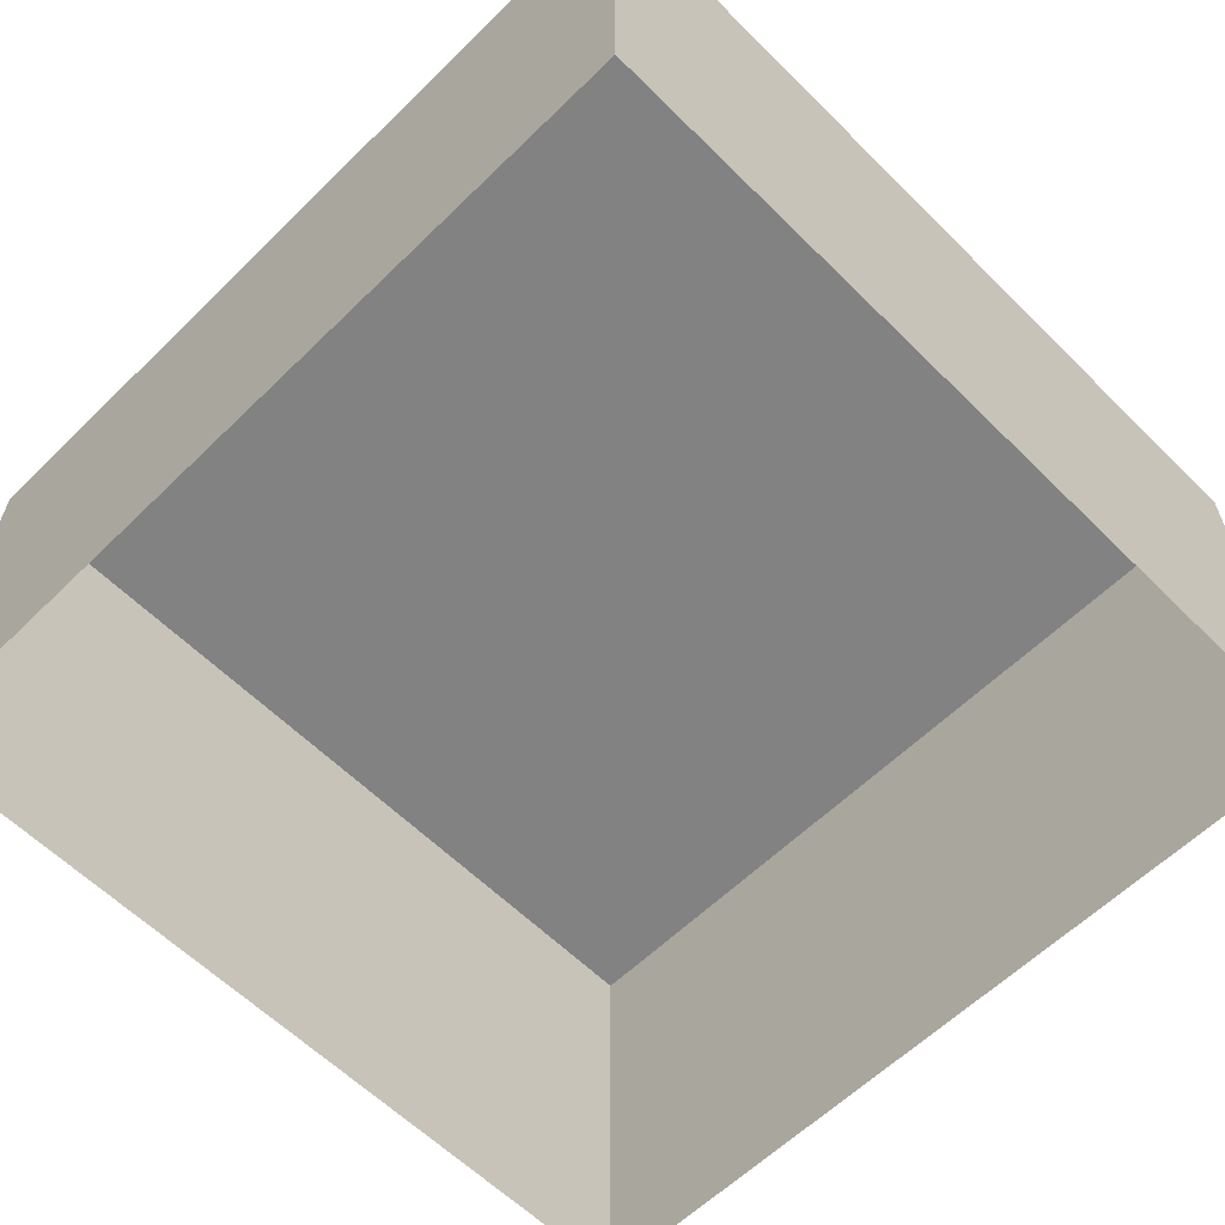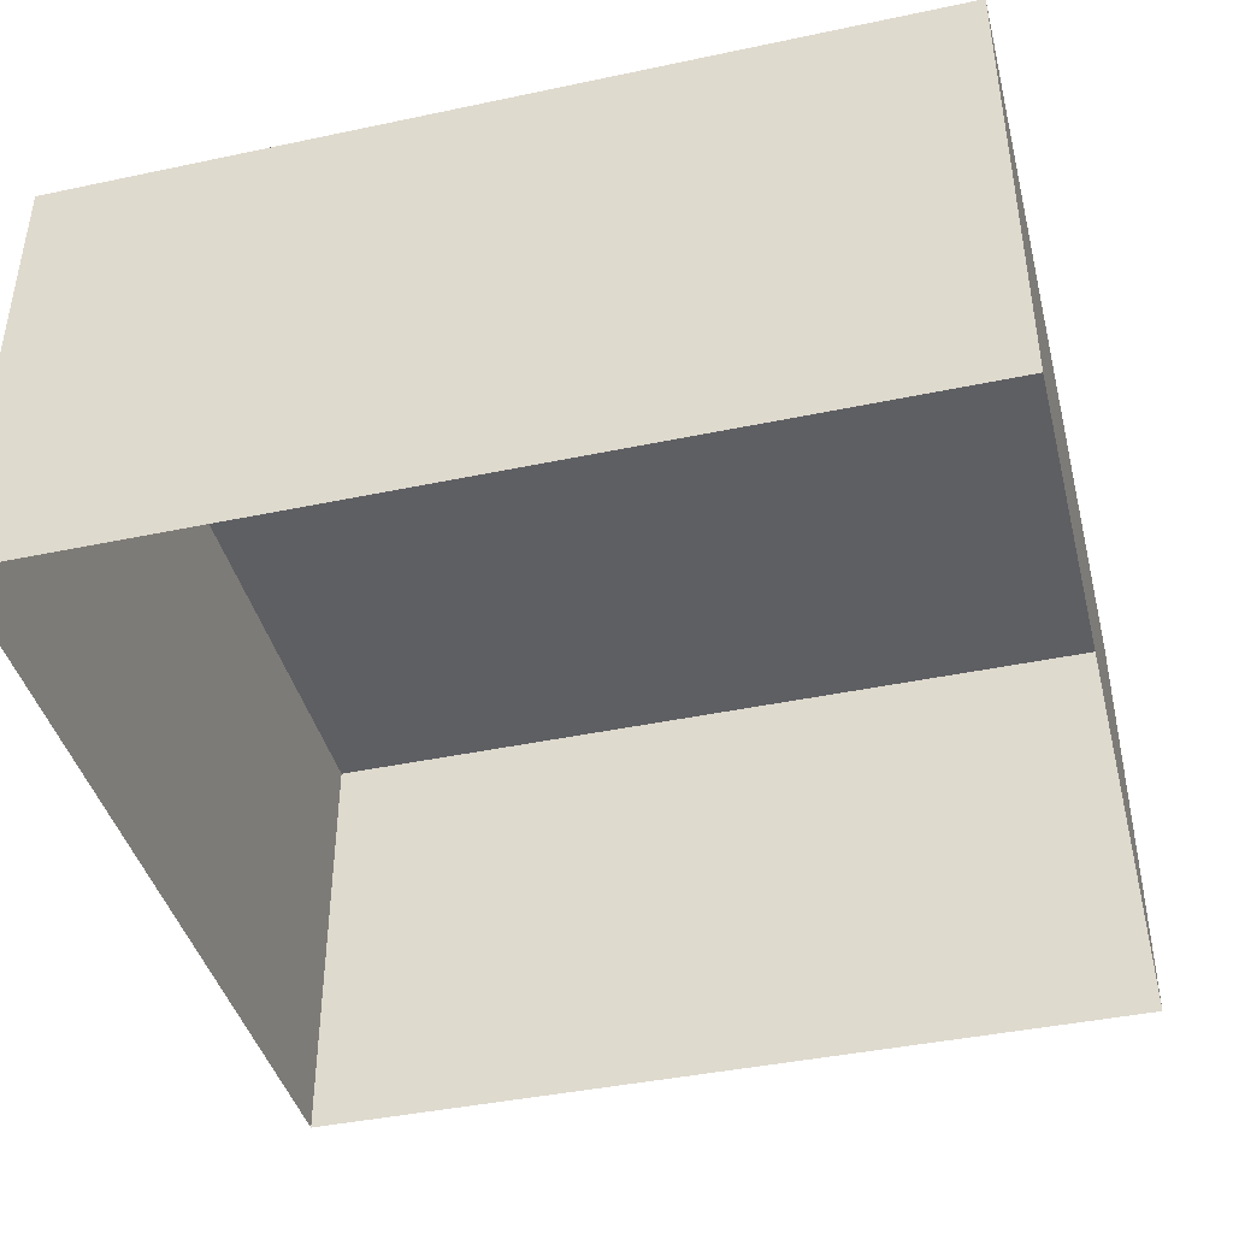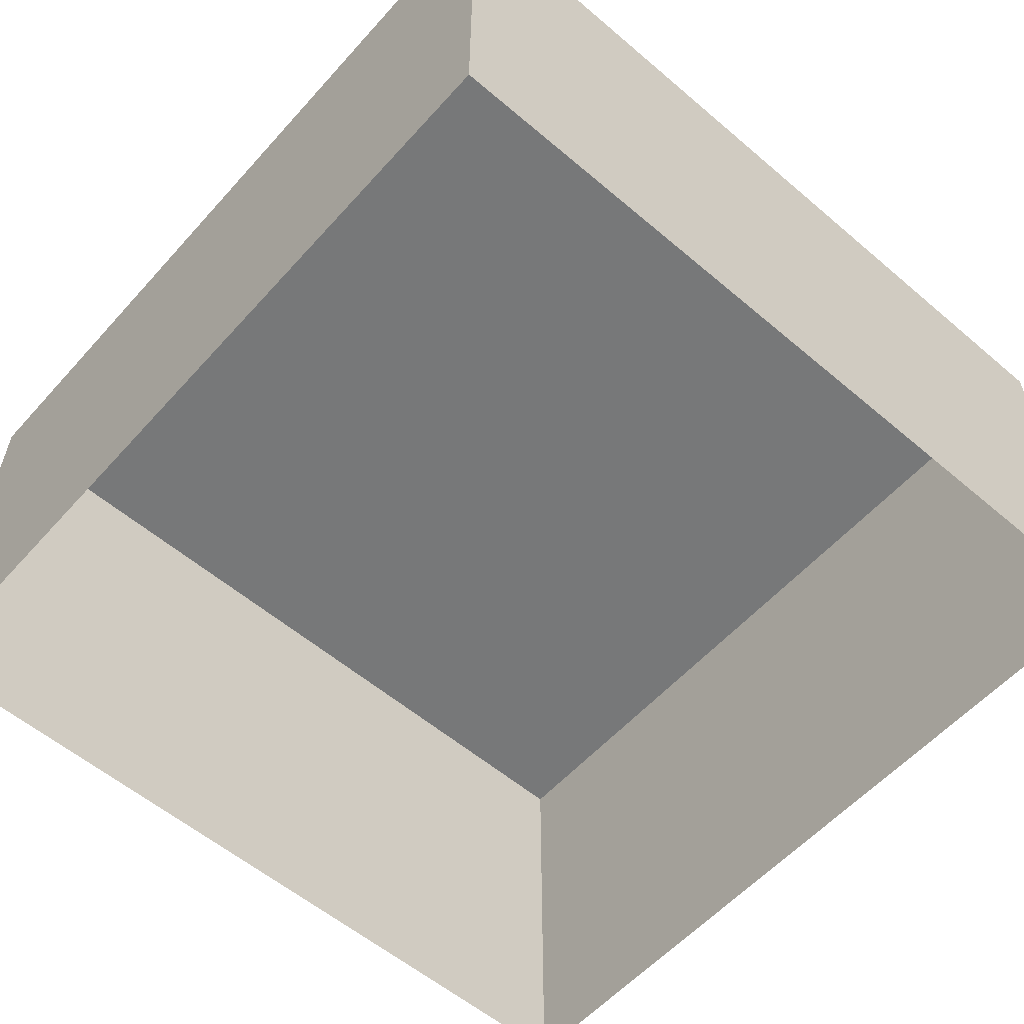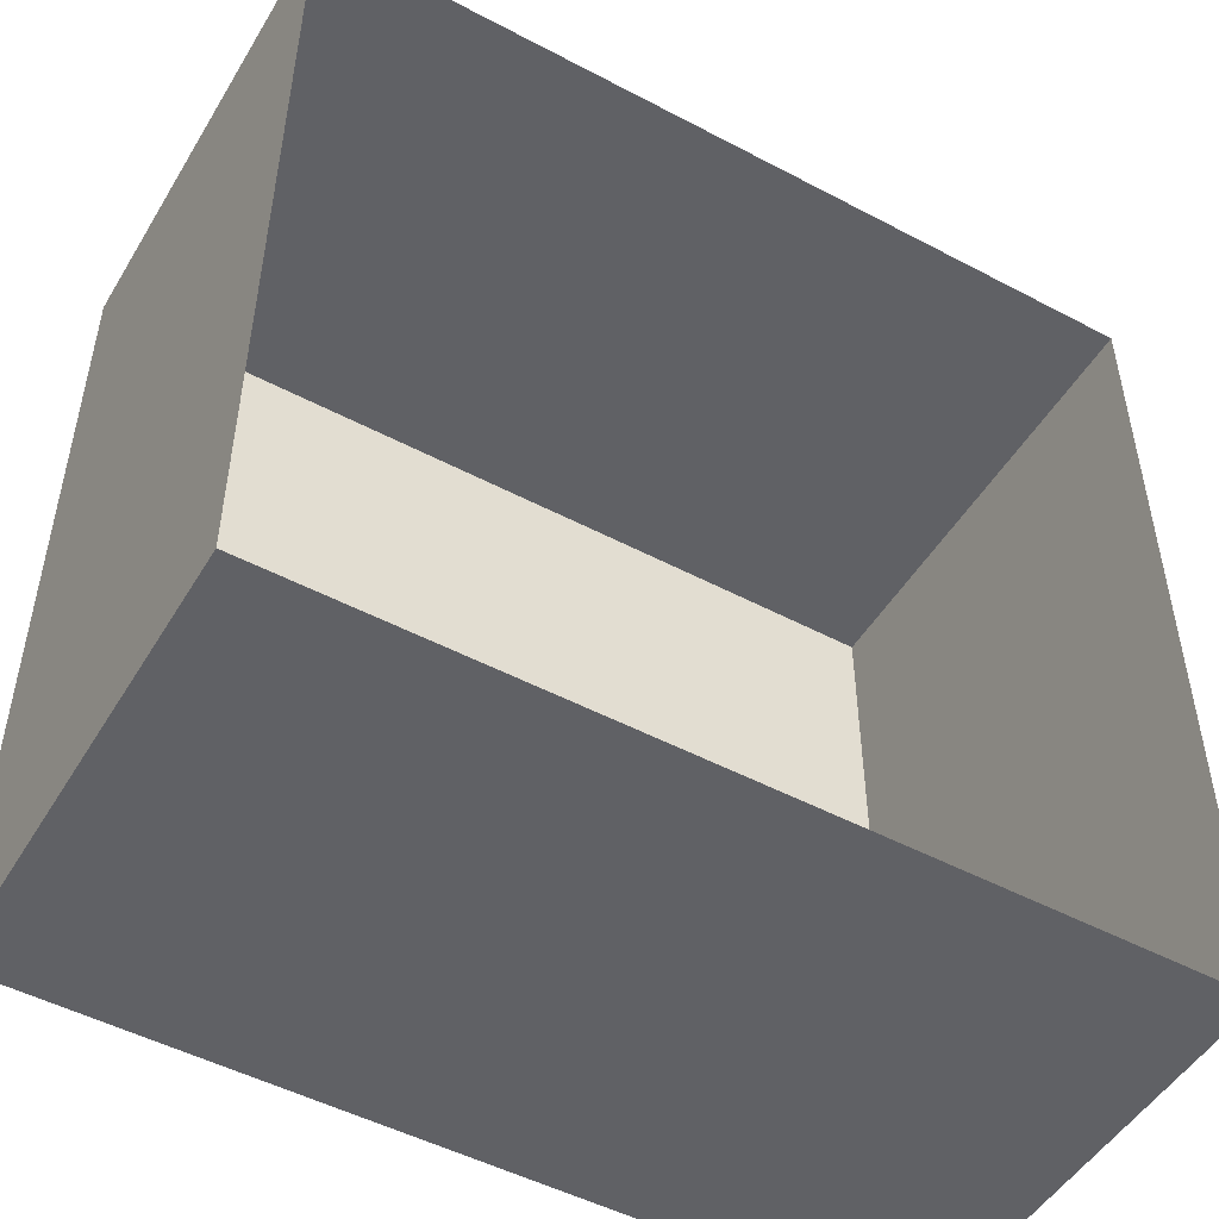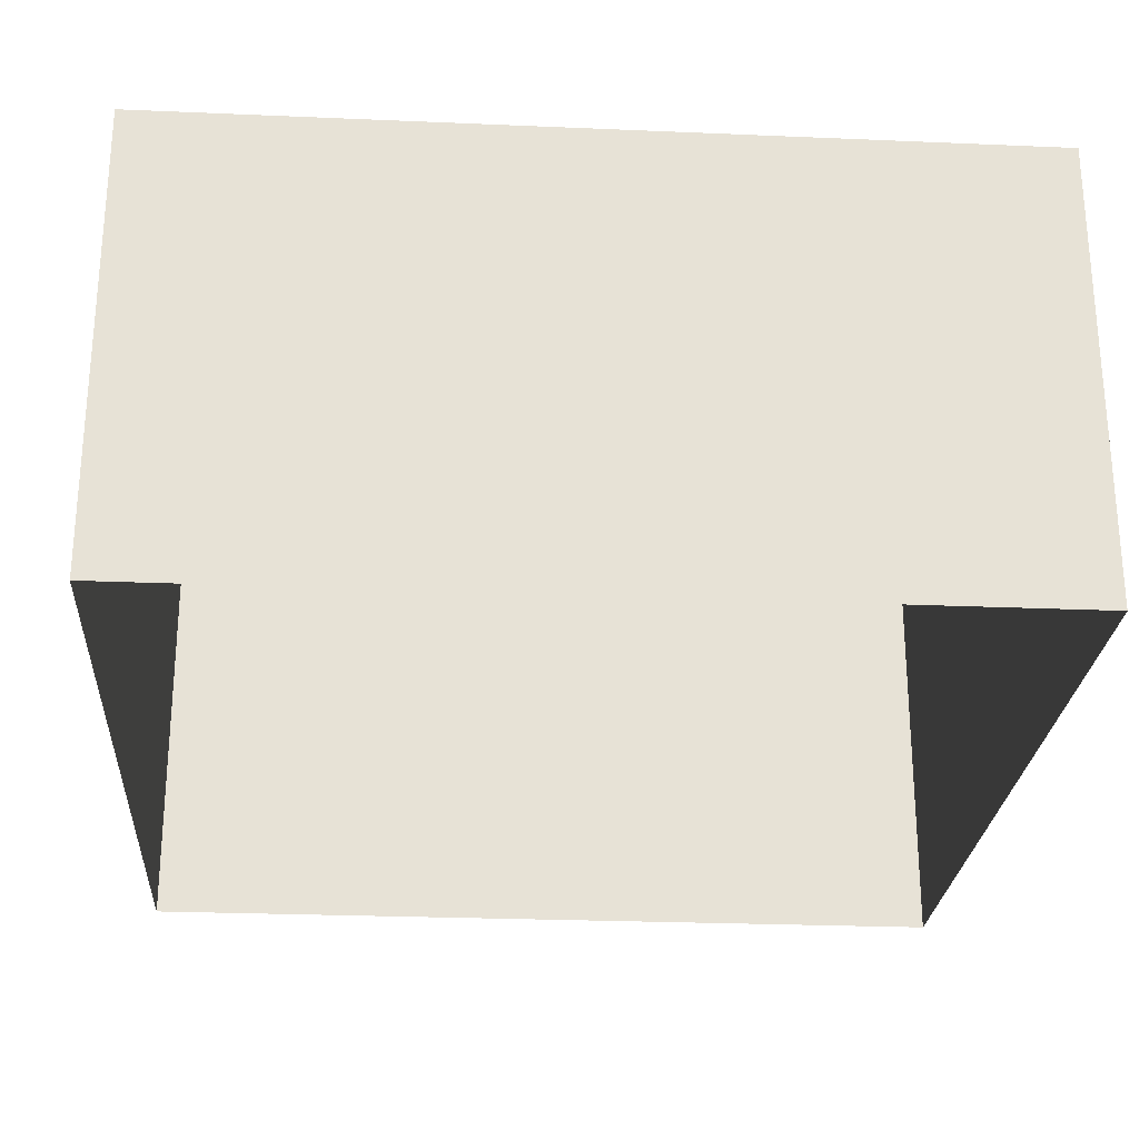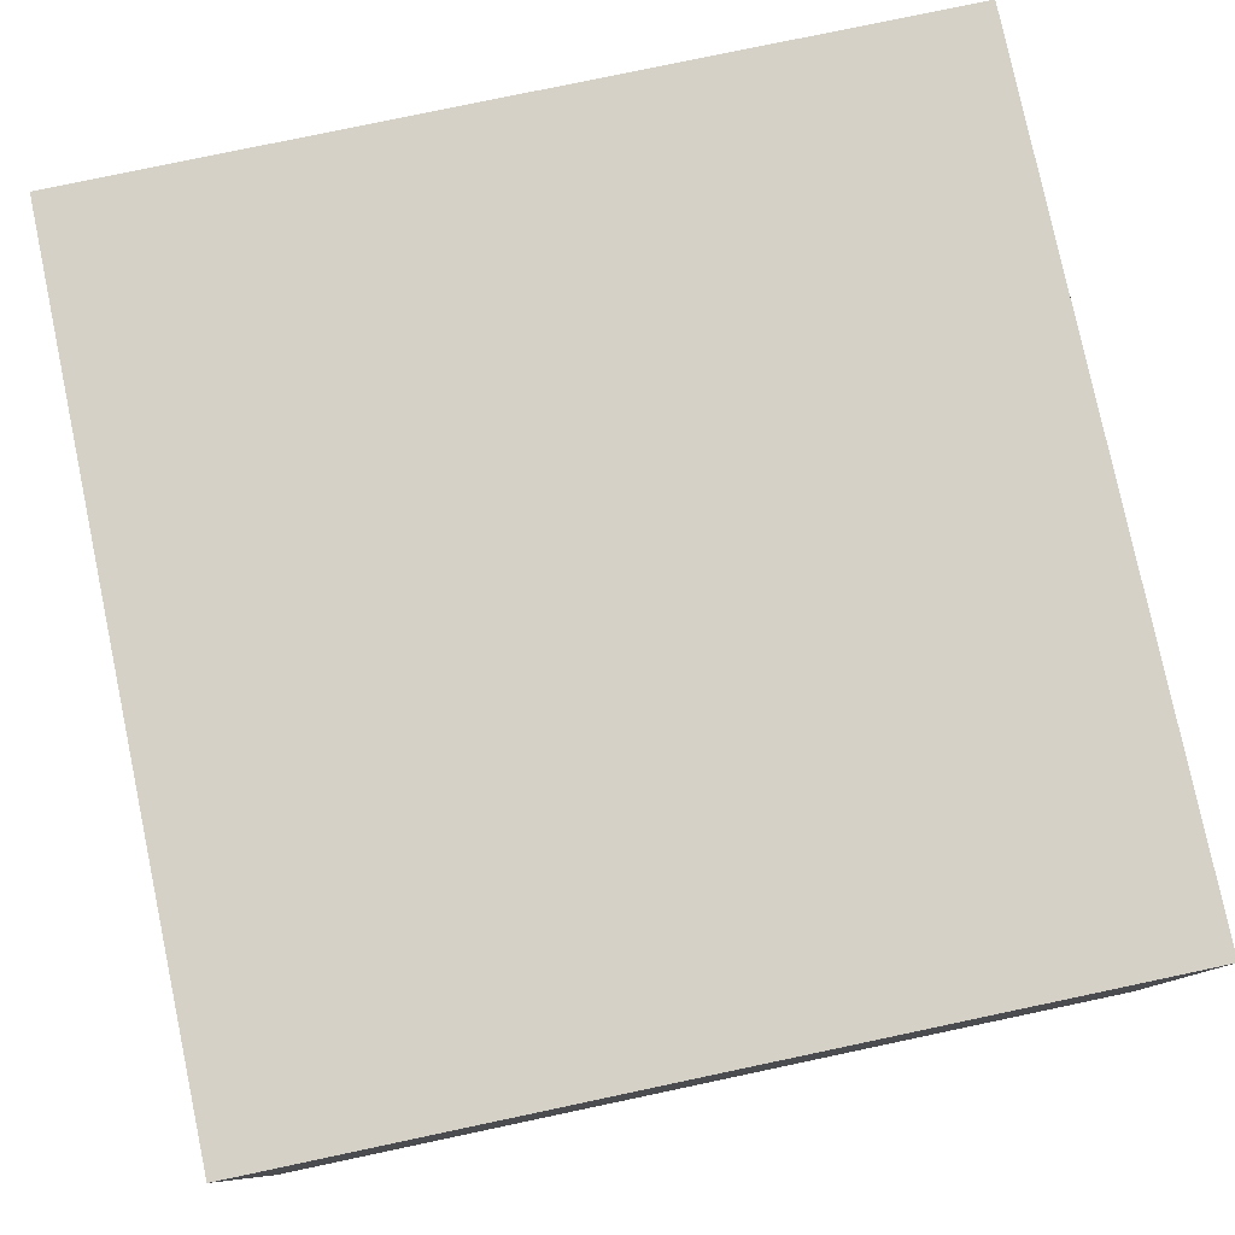
<metadata>
{"format":"obj","ext":"obj","renderer":"f3d","projection":"perspective","resolution":1024,"background":"white","views":[{"elev":-60.7,"azim":134.8,"up":"+Z"},{"elev":-41.8,"azim":-165.7,"up":"+Z"},{"elev":-57.4,"azim":48.6,"up":"+Z"},{"elev":-49.9,"azim":149.8,"up":"+Y"},{"elev":-25.6,"azim":176.1,"up":"+Z"},{"elev":79.2,"azim":-101.9,"up":"+Z"}]}
</metadata>
<code>
o Forêt_Texture2
v -0.4112 -0.1173 3.366
v 0.3749 -0.1173 3.366
v -0.4112 0.6687 3.366
v 0.3749 0.6687 3.366
v 1.161 -0.1173 3.366
v 0.3749 -0.1173 3.366
v 1.161 0.6687 3.366
v 0.3749 0.6687 3.366
v -0.4112 -0.1173 3.366
v -1.197 -0.1173 3.366
v -0.4112 0.6687 3.366
v -1.197 0.6687 3.366
v -0.4112 1.455 3.366
v 0.3749 1.455 3.366
v -0.4112 0.6687 3.366
v 0.3749 0.6687 3.366
v 1.161 1.455 3.366
v 0.3749 1.455 3.366
v 1.161 0.6687 3.366
v 0.3749 0.6687 3.366
v -0.4112 1.455 3.366
v -1.197 1.455 3.366
v -0.4112 0.6687 3.366
v -1.197 0.6687 3.366
v -0.4112 -0.1173 3.366
v 0.3749 -0.1173 3.366
v -0.4112 -0.9033 3.366
v 0.3749 -0.9033 3.366
v 1.161 -0.1173 3.366
v 0.3749 -0.1173 3.366
v 1.161 -0.9033 3.366
v 0.3749 -0.9033 3.366
v -0.4112 -0.1173 3.366
v -1.197 -0.1173 3.366
v -0.4112 -0.9033 3.366
v -1.197 -0.9033 3.366
v 1.161 -0.1173 2.109
v 1.161 0.6687 2.109
v -1.197 -0.1173 2.109
v -1.197 0.6687 2.109
v -0.4112 1.455 2.109
v 0.3749 1.455 2.109
v 1.161 1.455 2.109
v 0.3749 1.455 2.109
v 1.161 0.6687 2.109
v -0.4112 1.455 2.109
v -1.197 1.455 2.109
v -1.197 0.6687 2.109
v -0.4112 -0.9033 2.109
v 0.3749 -0.9033 2.109
v 1.161 -0.1173 2.109
v 1.161 -0.9033 2.109
v 0.3749 -0.9033 2.109
v -1.197 -0.1173 2.109
v -0.4112 -0.9033 2.109
v -1.197 -0.9033 2.109
f 3 2 1
f 6 7 5
f 10 11 9
f 14 15 13
f 19 18 17
f 23 22 21
f 26 27 25
f 31 30 29
f 35 34 33
f 13 42 14
f 10 40 12
f 28 49 27
f 36 54 34
f 18 43 17
f 31 53 32
f 22 46 21
f 7 37 5
f 31 51 52
f 35 56 36
f 24 47 22
f 17 45 19
f 3 4 2
f 6 8 7
f 10 12 11
f 14 16 15
f 19 20 18
f 23 24 22
f 26 28 27
f 31 32 30
f 35 36 34
f 13 41 42
f 10 39 40
f 28 50 49
f 36 56 54
f 18 44 43
f 31 52 53
f 22 47 46
f 7 38 37
f 31 29 51
f 35 55 56
f 24 48 47
f 17 43 45

</code>
